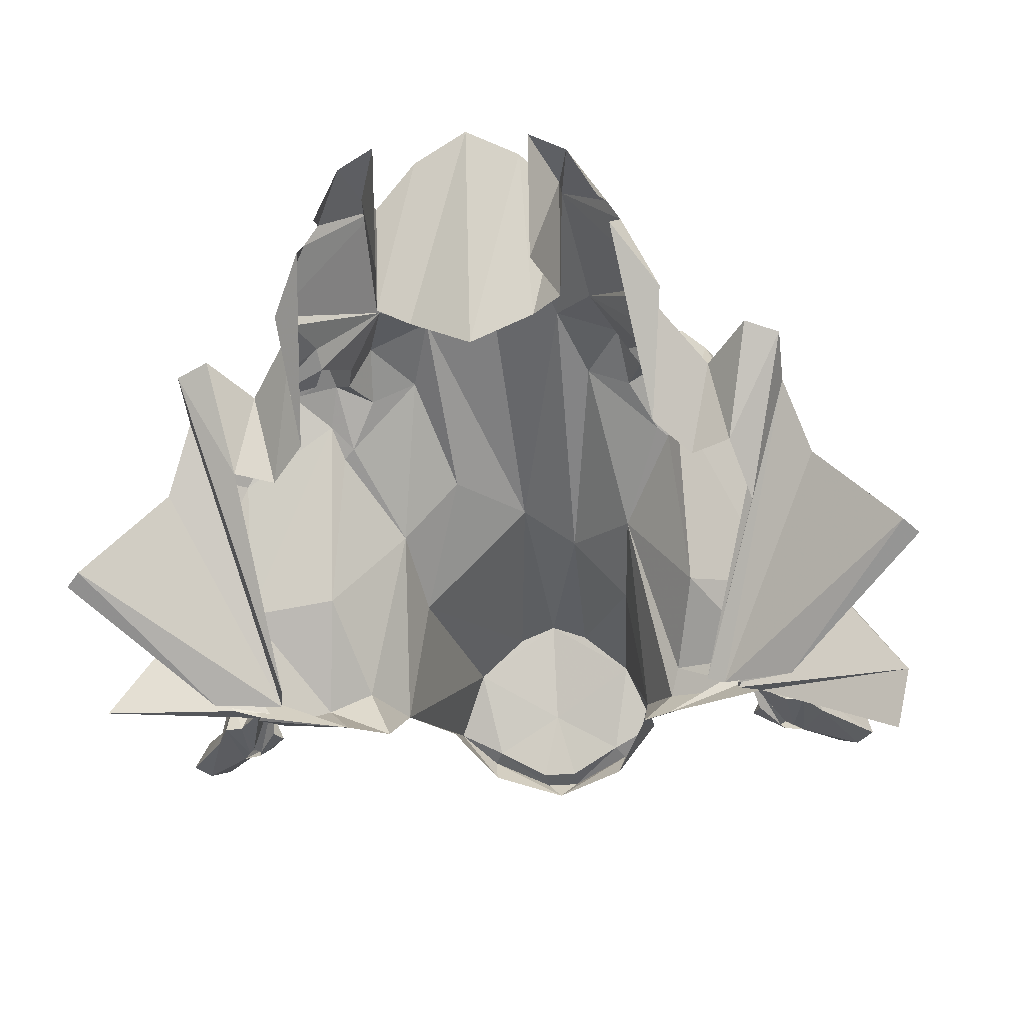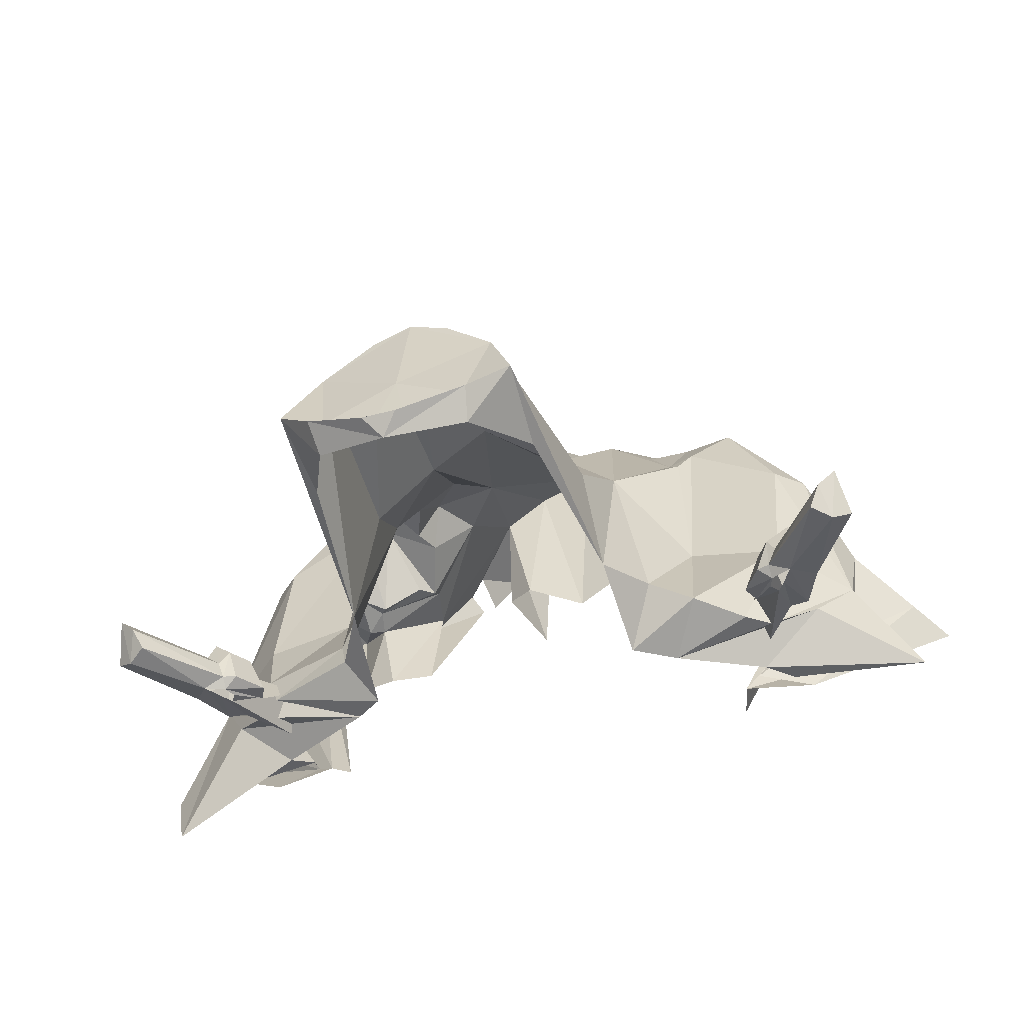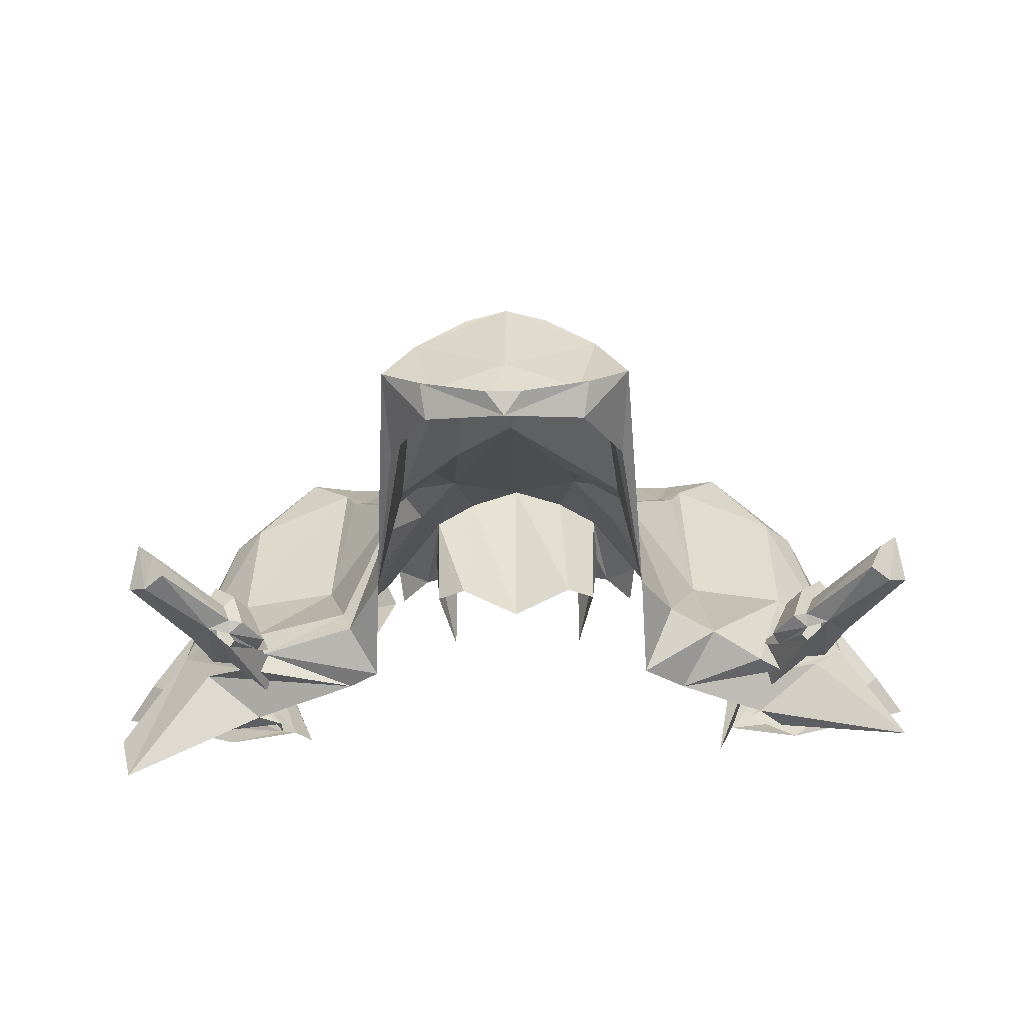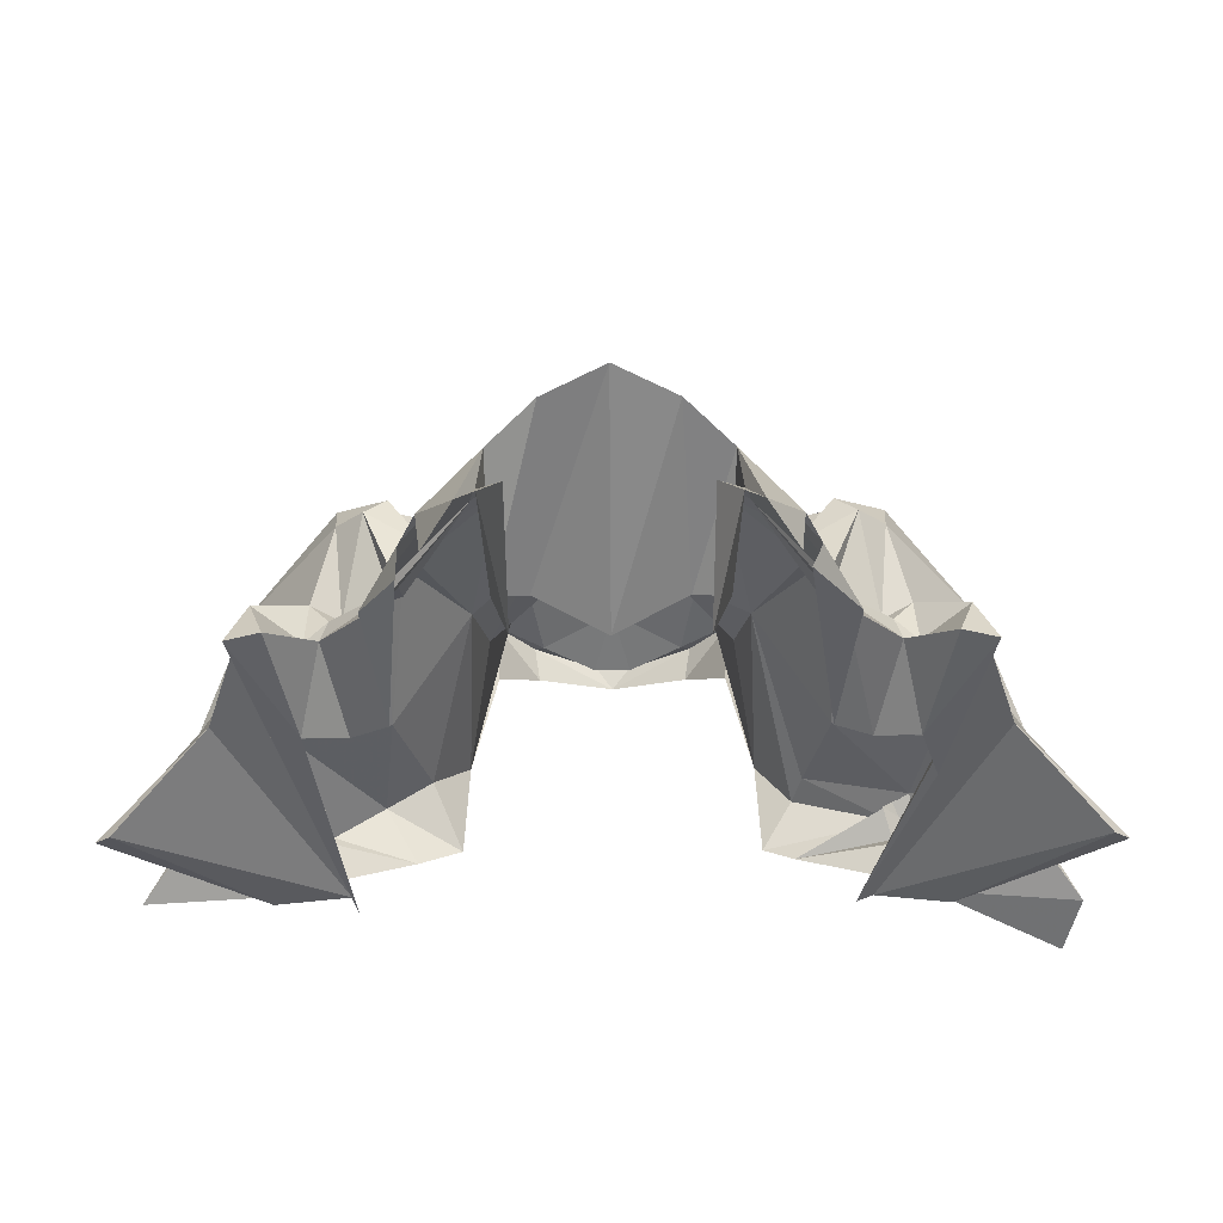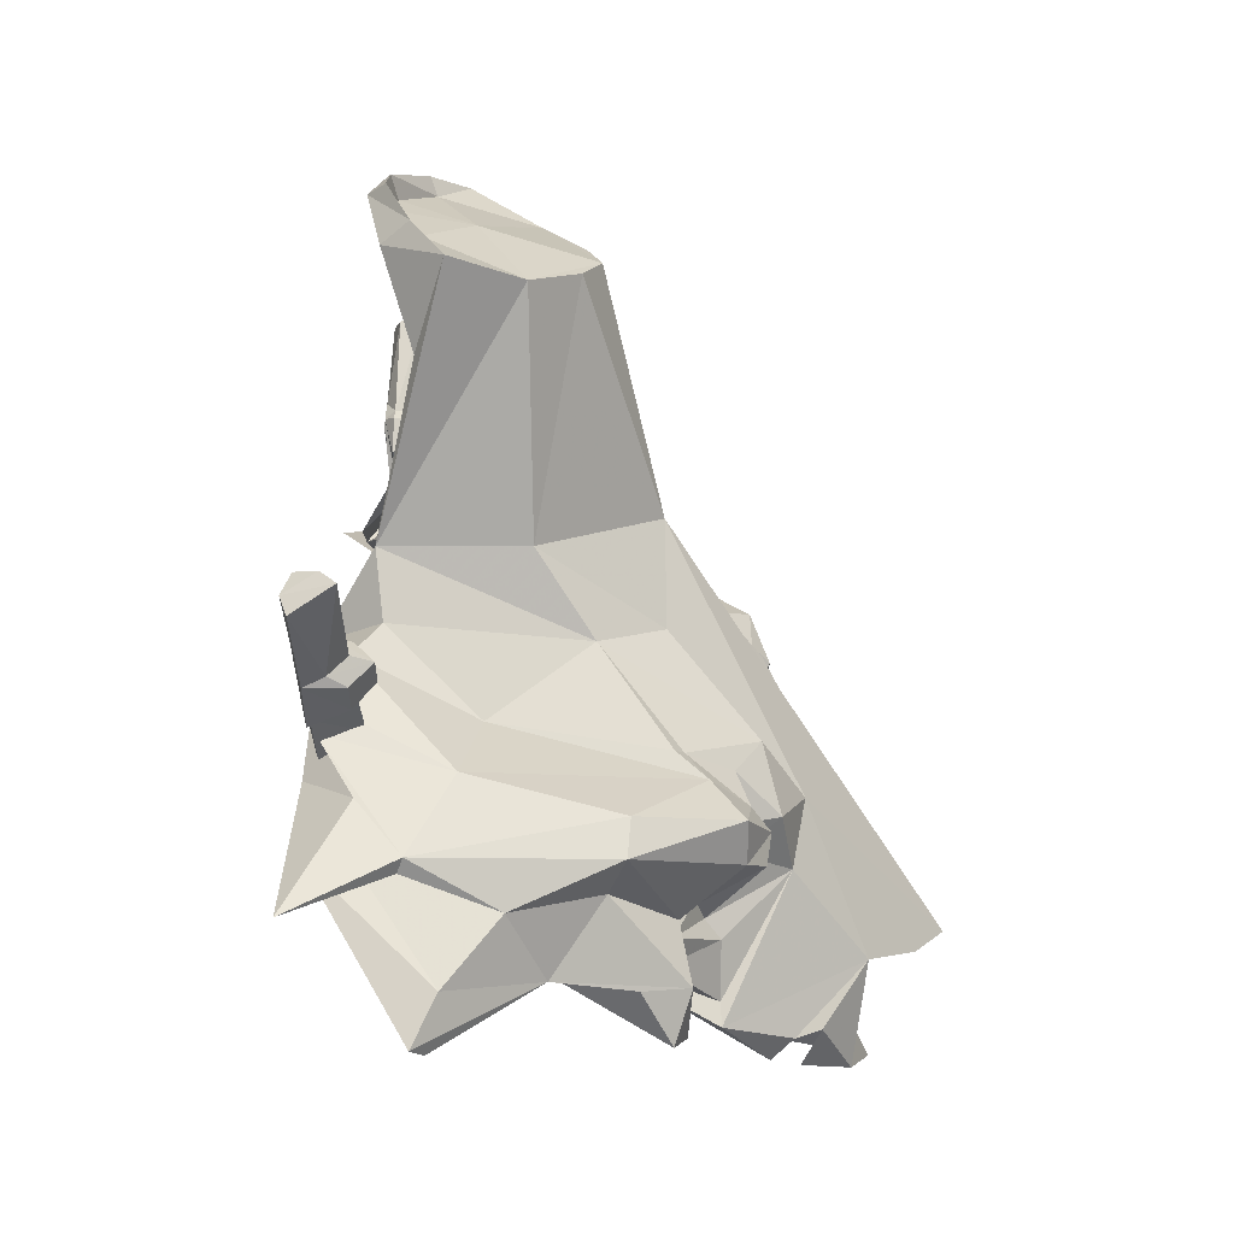
<metadata>
{"format":"obj","ext":"obj","renderer":"f3d","projection":"perspective","resolution":1024,"background":"white","views":[{"elev":-24.7,"azim":9.2,"up":"+Z"},{"elev":-40.1,"azim":-161.4,"up":"+Z"},{"elev":-41.1,"azim":-178.9,"up":"+Z"},{"elev":-71.7,"azim":0.3,"up":"+Y"},{"elev":21.3,"azim":-87.4,"up":"+Y"}]}
</metadata>
<code>
g mmg006_rl_skin
v -0.2938 -0.7596 0.176
v -0.2289 -0.8706 0.2306
v -0.2835 -0.8365 0.1401
v -0.1931 -0.676 0.2562
v -0.3211 -0.7631 0.1282
v -0.2016 -0.775 0.2187
v -0.1555 -0.8877 0.2631
v -0.1521 -0.8433 0.01037
v -0.1862 -0.676 0.0172
v -0.3894 -0.7067 0.003538
v -0.2238 -0.4899 0.1196
v -0.1418 -0.3926 0.1401
v -0.3228 -0.8057 0.0872
v -0.357 -0.5838 -0.2304
v -0.1094 -0.7033 0.3416
v -0.1265 -0.6316 0.005245
v -0.3621 -0.6726 0.0001233
v -0.427 -0.5172 -0.2748
v -0.0001233 -0.7187 0.3979
v -0.0001233 0.06329 -0.1091
v 0.1416 -0.3926 0.1401
v -0.0001233 -0.647 -0.05622
v 0.1091 -0.7033 0.3416
v 0.1262 -0.6316 0.005245
v 0.1928 -0.676 0.2562
v 0.2235 -0.4899 0.1196
v 0.1877 -0.676 0.0172
v -0.4679 -0.5531 -0.09549
v -0.5038 -0.5462 -0.2628
v 0.2013 -0.775 0.2187
v 0.1518 -0.8433 0.01037
v 0.1552 -0.8877 0.2631
v 0.2287 -0.8706 0.2306
v 0.2935 -0.7596 0.176
v 0.285 -0.8365 0.1401
v 0.3209 -0.7631 0.1282
v 0.3891 -0.7067 0.003538
v 0.3021 -0.7989 0.1026
v 0.3567 -0.5838 -0.2304
v 0.3635 -0.6726 0.0001233
v 0.4267 -0.5172 -0.2748
v 0.4677 -0.5531 -0.09549
v 0.5035 -0.5462 -0.2628
v 0.3362 -0.5684 0.0001233
v 0.5479 -0.6384 -0.0511
v 0.6145 -0.6196 -0.07158
v 0.5394 -0.4711 -0.3618
v 0.425 -0.2952 -0.6692
v 0.6128 -0.5189 -0.1262
v 0.4574 -0.2679 -0.6692
v 0.6623 -0.4779 -0.2696
v 0.5787 -0.5292 -0.04256
v 0.4967 -0.536 -0.104
v 0.4557 -0.5052 -0.07841
v 0.4916 -0.4523 -0.06817
v 0.3328 -0.5309 -0.0289
v 0.8296 -0.5189 -0.4472
v 0.5923 -0.3004 -0.6692
v 0.8587 -0.495 -0.4677
v 0.4831 -0.2628 -0.6692
v 0.8023 -0.4233 -0.4267
v 0.6999 -0.3396 -0.3328
v 0.4831 -0.2355 -0.6692
v 0.5889 -0.3601 -0.1791
v 0.6179 -0.2833 -0.1467
v 0.7016 -0.2474 -0.4882
v 0.6982 -0.2765 -0.4984
v 0.8228 -0.2918 -0.6709
v 0.5274 -0.2116 -0.6692
v 0.7955 -0.2577 -0.7801
v 0.6367 -0.1791 -0.5855
v 0.3294 -0.1074 -0.6692
v 0.5513 -0.1091 -0.6213
v 0.5343 -0.09207 -0.5479
v 0.507 -0.07158 -0.6111
v 0.2731 -0.06646 -0.6692
v 0.3277 -0.008413 -0.5974
v 0.2645 0.1009 -0.5735
v 0.2474 -0.06646 -0.2133
v 0.3448 -0.03061 -0.5428
v 0.3874 -0.1535 -0.3891
v 0.5667 -0.1621 -0.4148
v 0.565 -0.2338 -0.1433
v 0.3772 -0.2543 -0.02207
v 0.4574 -0.2884 0.0411
v 0.355 -0.2133 -0.08012
v 0.3328 -0.227 -0.06476
v 0.4523 -0.3704 0.0411
v 0.355 -0.3123 0.04622
v 0.4387 -0.4813 -0.08695
v 0.367 -0.3516 0.08037
v 0.355 -0.4865 -0.04427
v 0.4045 -0.396 0.07354
v 0.2952 -0.4267 0.02232
v 0.314 -0.3652 0.0172
v 0.2799 -0.2816 0.0189
v 0.2799 -0.2816 0.0189
v 0.2679 -0.3704 0.09915
v 0.1911 -0.2662 0.06329
v 0.1126 0.06842 -0.1928
v 0.2235 0.09061 -0.3174
v 0.07671 0.5123 -0.244
v 0.174 0.526 -0.326
v -0.0001233 0.5106 -0.215
v 0.2321 0.5806 -0.454
v 0.2218 0.4133 -0.507
v 0.1467 0.5738 -0.5667
v 0.157 0.6182 -0.5155
v -0.0001233 0.6216 -0.6043
v 0.1382 0.5874 -0.5018
v -0.0001233 0.5721 -0.4233
v 0.03402 0.6489 -0.5684
v 0.03573 0.6045 -0.5565
v -0.03598 0.6045 -0.5565
v -0.03256 0.6489 -0.5684
v -0.1384 0.5874 -0.5018
v -0.1572 0.6182 -0.5155
v -0.147 0.5738 -0.5667
v -0.2323 0.5806 -0.454
v -0.2221 0.4133 -0.507
v -0.2648 0.1009 -0.5735
v -0.1743 0.526 -0.326
v -0.07695 0.5123 -0.244
v -0.2238 0.09061 -0.3174
v -0.2477 -0.06646 -0.2133
v -0.1282 -0.09037 -0.1006
v -0.1913 -0.2662 0.06329
v -0.3279 -0.008413 -0.5565
v -0.2733 -0.06646 -0.6692
v -0.4133 -0.0289 -0.5992
v -0.3518 -0.1211 -0.6692
v -0.2682 -0.3704 0.09915
v -0.3877 -0.1535 -0.3891
v -0.3331 -0.227 -0.06476
v -0.2801 -0.2816 0.0189
v -0.3143 -0.3652 0.0172
v -0.3552 -0.3123 0.04622
v -0.2801 -0.2816 0.0189
v -0.3552 -0.2133 -0.08012
v -0.3774 -0.2543 -0.02207
v -0.567 -0.1621 -0.4148
v -0.2955 -0.4267 0.02232
v -0.3672 -0.3516 0.08037
v -0.4577 -0.2884 0.0411
v -0.5072 -0.07158 -0.6384
v -0.5516 -0.1091 -0.6384
v -0.7001 -0.2474 -0.4882
v -0.5653 -0.2338 -0.1433
v -0.6353 -0.1791 -0.5701
v -0.514 -0.2082 -0.6692
v -0.8231 -0.2918 -0.6709
v -0.5618 -0.2594 -0.6692
v -0.6984 -0.2765 -0.4984
v -0.4935 -0.2321 -0.6692
v -0.6182 -0.2833 -0.1467
v -0.7001 -0.3396 -0.3328
v -0.4526 -0.3704 0.0411
v -0.8009 -0.4233 -0.4267
v -0.6626 -0.4779 -0.2696
v -0.5926 -0.2987 -0.6692
v -0.5874 -0.3601 -0.1791
v -0.8589 -0.495 -0.4677
v -0.8299 -0.5189 -0.4472
v -0.4577 -0.2679 -0.6692
v -0.4918 -0.4523 -0.06817
v -0.4048 -0.396 0.07354
v -0.6131 -0.5189 -0.1262
v -0.4372 -0.3465 -0.6692
v -0.5789 -0.5292 -0.04256
v -0.6131 -0.6196 -0.07158
v -0.5482 -0.6384 -0.0511
v -0.4953 -0.536 -0.104
v -0.4372 -0.4813 -0.08695
v -0.456 -0.5052 -0.07841
v -0.3552 -0.4865 -0.04427
v -0.3331 -0.5309 -0.0289
v -0.3365 -0.5684 0.0001233
v -0.6301 0.07525 -0.6589
v -0.7053 0.2187 -0.6384
v -0.7411 0.1948 -0.6538
v -0.7257 0.2289 -0.5957
v -0.5892 0.07525 -0.6384
v -0.5909 0.05817 -0.6589
v -0.6045 0.07354 -0.6009
v -0.5653 0.06842 -0.6384
v -0.5874 0.06159 -0.5684
v -0.6387 0.05988 -0.5684
v -0.6284 0.04622 -0.5309
v -0.7582 0.2221 -0.565
v -0.7411 0.1948 -0.6538
v -0.6643 0.03598 -0.6009
v -0.7753 0.176 -0.6384
v -0.6728 0.0189 -0.6384
v -0.6301 0.07525 -0.6589
v -0.6592 0.01549 -0.5684
v -0.6045 0.003538 -0.5309
v -0.5601 0.02061 -0.5684
v -0.637 -0.06134 -0.6384
v -0.6096 0.03939 -0.6589
v -0.6318 -0.03232 -0.5684
v -0.6011 -0.06476 -0.6384
v -0.5943 0.01549 -0.6589
v -0.5823 -0.03061 -0.5667
v -0.5277 0.01207 -0.6384
v -0.5413 -0.02207 -0.6384
v -0.5823 0.03427 -0.6589
v -0.514 -0.1194 -0.5633
v -0.5362 -0.1604 -0.6384
v 0.6435 0.0189 -0.6384
v 0.7118 0.1948 -0.6538
v 0.6009 0.07525 -0.6589
v 0.746 0.176 -0.6384
v 0.6077 -0.06134 -0.6384
v 0.5804 0.03939 -0.6589
v 0.5718 -0.06476 -0.6384
v 0.6026 -0.03232 -0.5684
v 0.5087 -0.1604 -0.6384
v 0.565 0.01549 -0.6589
v 0.4848 -0.1194 -0.5633
v 0.5531 0.03427 -0.6589
v 0.5531 -0.03061 -0.5667
v 0.5138 -0.02207 -0.6384
v 0.5616 0.05817 -0.6589
v 0.635 0.03598 -0.6009
v 0.6299 0.01549 -0.5684
v 0.5752 0.003538 -0.5309
v 0.5309 0.02061 -0.5684
v 0.5992 0.04622 -0.5309
v 0.7289 0.2221 -0.565
v 0.7118 0.1948 -0.6538
v 0.6094 0.05988 -0.5684
v 0.5582 0.06159 -0.5684
v 0.4984 0.01207 -0.6384
v 0.536 0.06842 -0.6384
v 0.5616 0.07525 -0.6384
v 0.6009 0.07525 -0.6589
v 0.5752 0.07354 -0.6009
v 0.6965 0.2289 -0.5957
v 0.676 0.2187 -0.6384
g mmg006_rl_skin_0
f 3 2 1
f 4 1 2
f 4 5 1
f 4 2 6
f 7 6 2
f 7 8 6
f 9 6 8
f 6 9 4
f 10 5 4
f 4 11 10
f 4 12 11
f 5 10 13
f 14 13 10
f 4 9 15
f 4 15 12
f 16 15 9
f 17 14 10
f 17 10 11
f 14 17 18
f 15 16 19
f 19 12 15
f 19 20 12
f 19 21 20
f 22 19 16
f 19 22 23
f 21 19 23
f 24 23 22
f 23 24 25
f 23 25 21
f 21 25 26
f 27 25 24
f 28 18 17
f 18 28 29
f 25 27 30
f 31 30 27
f 30 31 32
f 30 32 33
f 25 30 33
f 25 33 34
f 35 34 33
f 25 34 36
f 37 25 36
f 36 38 37
f 39 37 38
f 26 25 37
f 40 37 39
f 37 40 26
f 39 41 40
f 42 40 41
f 41 43 42
f 40 44 26
f 40 42 44
f 42 43 45
f 45 43 46
f 43 47 46
f 47 48 46
f 49 46 48
f 48 50 49
f 51 49 50
f 46 49 52
f 45 46 52
f 49 51 52
f 42 45 53
f 53 45 52
f 44 42 54
f 53 54 42
f 53 52 55
f 53 55 54
f 44 56 26
f 54 56 44
f 51 50 57
f 58 57 50
f 59 57 58
f 59 51 57
f 58 60 59
f 61 59 60
f 59 61 51
f 62 61 60
f 62 51 61
f 60 63 62
f 51 64 52
f 51 62 64
f 55 52 64
f 65 64 62
f 64 65 55
f 65 62 66
f 66 62 67
f 67 62 63
f 66 67 68
f 68 67 63
f 63 69 68
f 68 69 70
f 68 70 66
f 70 69 71
f 71 66 70
f 69 72 71
f 71 73 66
f 73 71 72
f 74 73 72
f 73 74 66
f 74 72 75
f 72 76 75
f 77 75 76
f 77 76 78
f 77 78 79
f 80 77 79
f 77 80 75
f 74 75 80
f 80 81 74
f 81 80 79
f 74 82 66
f 82 74 81
f 82 83 66
f 65 66 83
f 81 84 82
f 83 82 84
f 83 85 65
f 85 83 84
f 86 81 79
f 81 86 84
f 84 86 87
f 87 86 79
f 88 65 85
f 65 88 55
f 85 84 89
f 84 87 89
f 55 88 90
f 90 54 55
f 88 85 91
f 91 85 89
f 92 54 90
f 54 92 56
f 90 88 93
f 90 93 92
f 93 56 92
f 93 88 91
f 56 93 94
f 93 91 94
f 26 56 94
f 95 91 89
f 94 91 95
f 96 95 89
f 89 87 97
f 26 94 98
f 98 94 95
f 95 97 98
f 26 98 21
f 87 99 97
f 99 98 97
f 98 99 21
f 87 79 99
f 21 99 100
f 100 99 79
f 100 20 21
f 79 101 100
f 101 79 78
f 100 101 102
f 101 78 103
f 103 102 101
f 102 104 100
f 20 100 104
f 104 102 103
f 105 103 78
f 105 78 106
f 106 107 105
f 108 105 107
f 107 109 108
f 110 103 105
f 105 108 110
f 103 111 104
f 110 111 103
f 108 112 110
f 108 109 112
f 113 111 110
f 110 112 113
f 113 112 114
f 114 111 113
f 109 115 112
f 115 114 112
f 116 111 114
f 116 114 115
f 117 115 109
f 117 116 115
f 118 117 109
f 117 118 119
f 119 116 117
f 120 119 118
f 119 120 121
f 122 111 116
f 116 119 122
f 119 121 122
f 104 111 122
f 104 122 123
f 123 20 104
f 122 124 123
f 20 123 124
f 124 122 121
f 124 121 125
f 20 124 126
f 125 126 124
f 126 12 20
f 127 12 126
f 126 125 127
f 128 125 121
f 128 121 129
f 128 129 130
f 131 130 129
f 132 12 127
f 132 11 12
f 128 133 125
f 128 130 133
f 134 127 125
f 127 135 132
f 127 134 135
f 136 132 135
f 134 137 135
f 138 137 136
f 139 134 125
f 133 139 125
f 140 134 139
f 133 140 139
f 140 137 134
f 141 133 130
f 133 141 140
f 132 136 142
f 142 11 132
f 143 136 137
f 142 136 143
f 144 137 140
f 144 143 137
f 130 145 141
f 145 130 131
f 146 145 131
f 145 146 141
f 141 146 147
f 148 140 141
f 144 140 148
f 141 147 148
f 146 131 149
f 146 149 147
f 150 149 131
f 151 149 150
f 149 151 147
f 152 151 150
f 151 152 153
f 147 151 153
f 154 153 152
f 148 155 144
f 155 148 147
f 156 147 153
f 153 154 156
f 155 147 156
f 157 144 155
f 144 157 143
f 156 154 158
f 156 158 159
f 160 158 154
f 155 156 161
f 159 161 156
f 158 160 162
f 162 159 158
f 162 160 163
f 162 163 159
f 160 164 163
f 159 163 164
f 155 161 165
f 157 155 165
f 157 166 143
f 143 166 142
f 159 164 167
f 168 167 164
f 159 169 161
f 159 167 169
f 165 161 169
f 167 168 170
f 167 170 169
f 29 170 168
f 171 170 29
f 170 171 169
f 28 171 29
f 172 169 171
f 169 172 165
f 171 28 172
f 157 165 173
f 157 173 166
f 172 174 165
f 172 28 174
f 173 165 174
f 173 175 166
f 175 173 174
f 176 166 175
f 175 174 176
f 166 176 142
f 176 11 142
f 177 174 28
f 176 174 177
f 176 177 11
f 17 177 28
f 177 17 11
f 180 179 178
f 179 180 181
f 182 178 179
f 179 181 182
f 178 182 183
f 184 182 181
f 185 183 182
f 184 186 182
f 185 182 186
f 184 181 187
f 186 184 188
f 187 188 184
f 189 187 181
f 189 181 190
f 191 187 189
f 187 191 188
f 189 190 192
f 189 192 191
f 192 190 193
f 193 191 192
f 194 193 190
f 195 188 191
f 191 193 195
f 188 196 186
f 188 195 196
f 186 197 185
f 197 186 196
f 193 194 198
f 199 198 194
f 195 193 200
f 200 196 195
f 198 200 193
f 198 199 201
f 201 200 198
f 202 201 199
f 196 200 203
f 197 196 203
f 201 203 200
f 204 185 197
f 204 183 185
f 205 204 197
f 205 183 204
f 197 203 205
f 183 205 206
f 205 203 207
f 207 206 205
f 206 207 202
f 203 201 207
f 208 202 207
f 208 207 201
f 201 202 208
f 211 210 209
f 212 209 210
f 209 213 211
f 214 211 213
f 213 215 214
f 213 209 216
f 215 213 216
f 215 217 214
f 218 214 217
f 217 219 218
f 217 215 219
f 220 218 219
f 221 219 215
f 215 216 221
f 219 222 220
f 222 219 221
f 223 220 222
f 209 212 224
f 225 216 209
f 224 225 209
f 226 221 216
f 216 225 226
f 227 222 221
f 227 221 226
f 228 226 225
f 225 224 228
f 229 224 212
f 229 212 230
f 224 229 231
f 231 228 224
f 228 232 226
f 227 226 232
f 222 227 233
f 222 233 223
f 233 227 234
f 233 234 223
f 232 234 227
f 234 235 223
f 234 232 235
f 236 223 235
f 232 228 237
f 231 237 228
f 237 235 232
f 229 238 231
f 237 231 238
f 237 238 235
f 238 229 230
f 230 236 239
f 235 239 236
f 239 235 238
f 239 238 230

</code>
